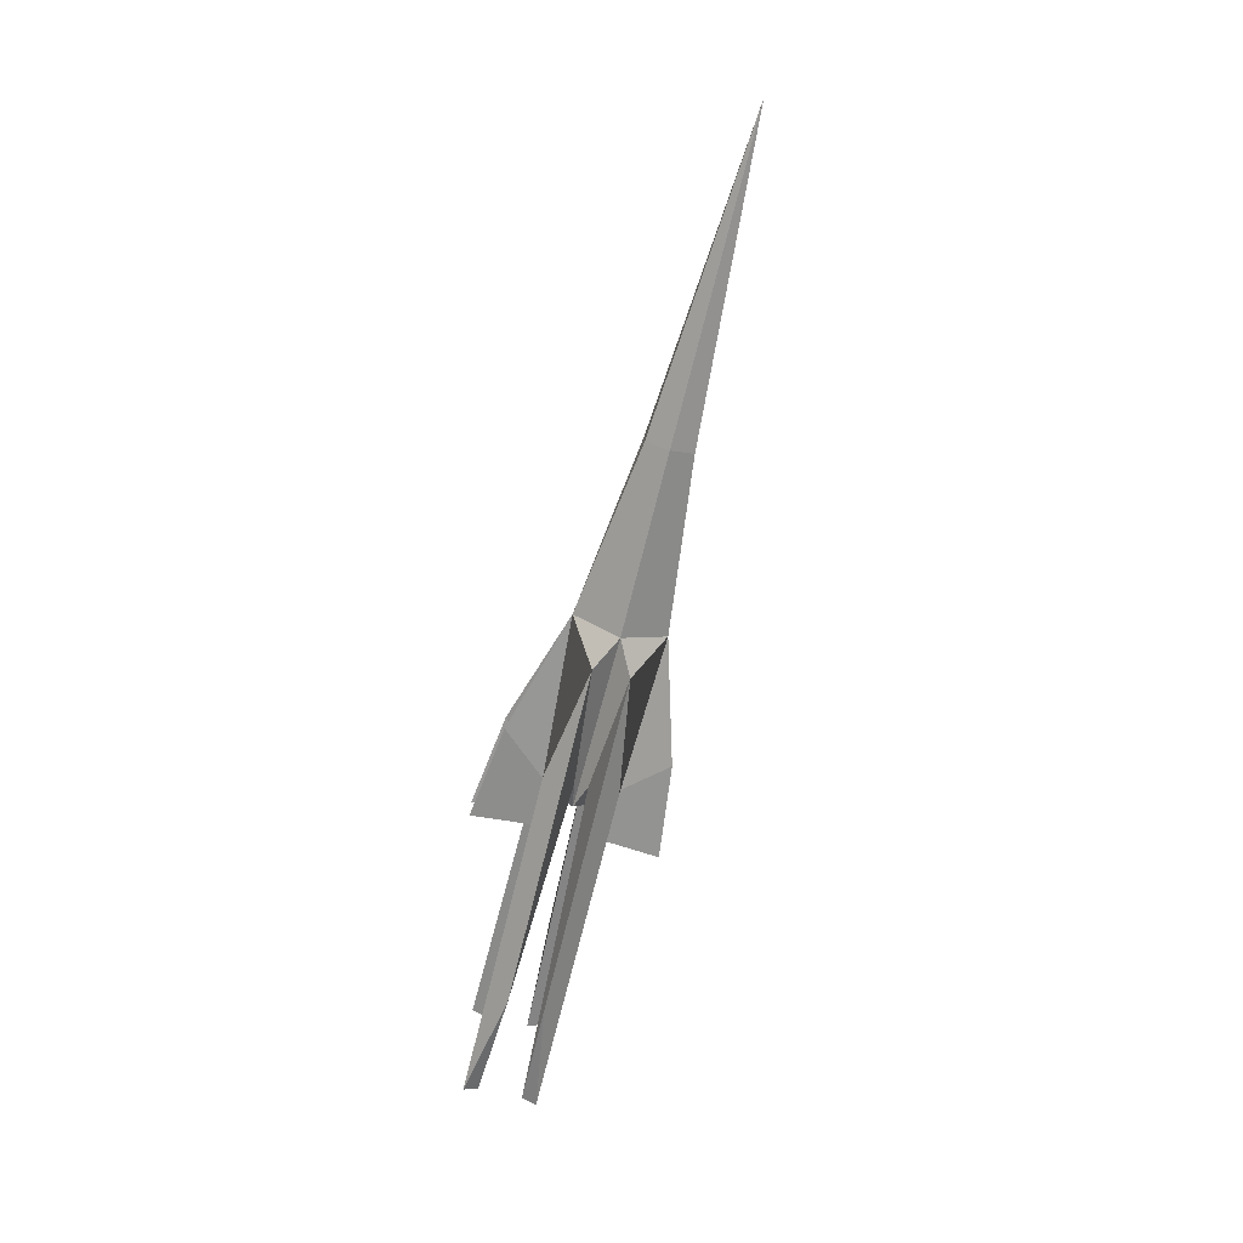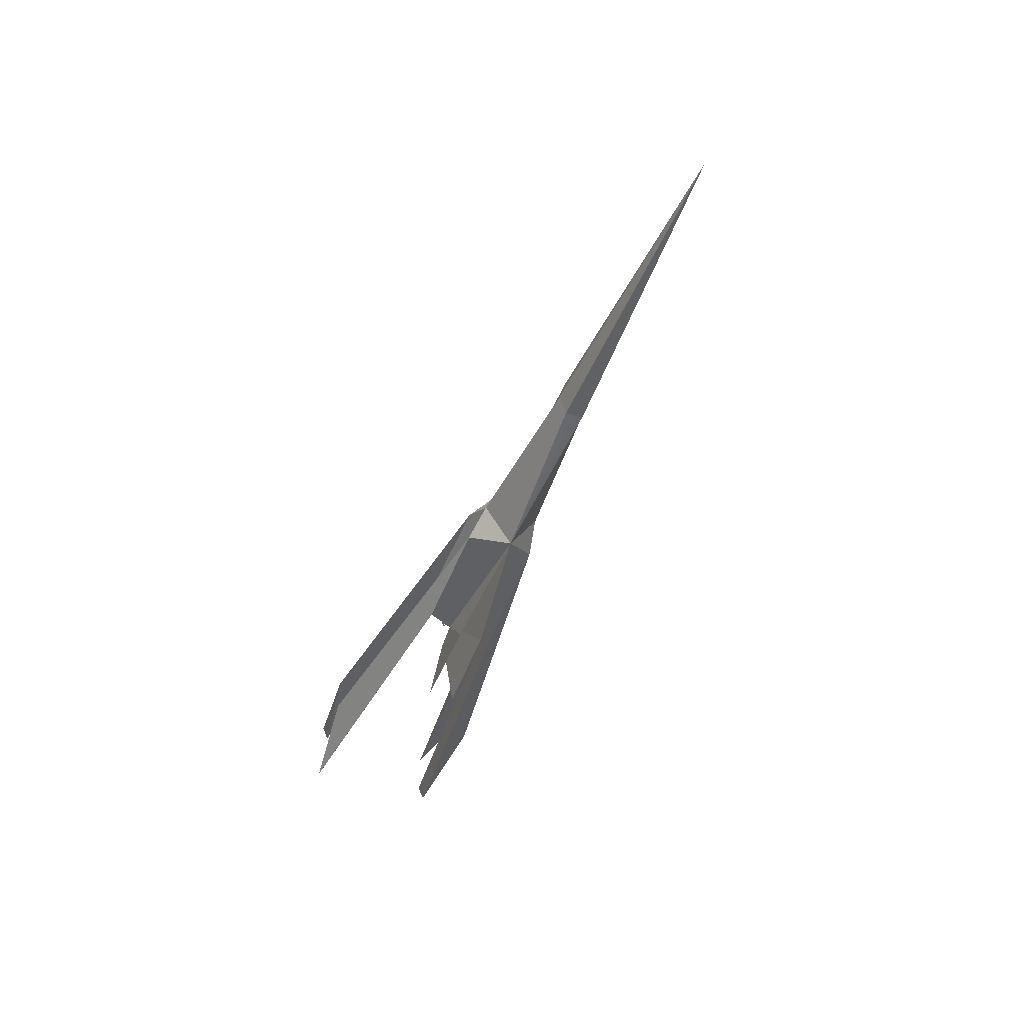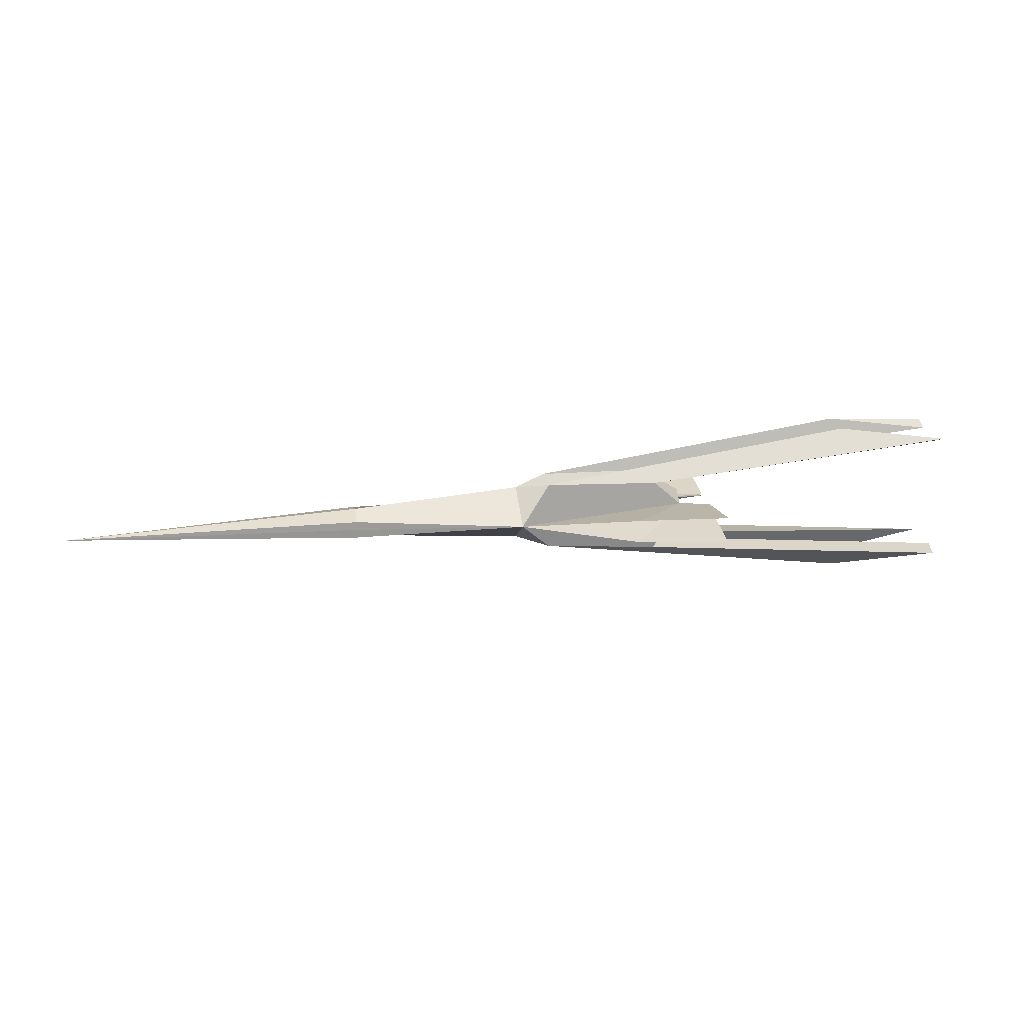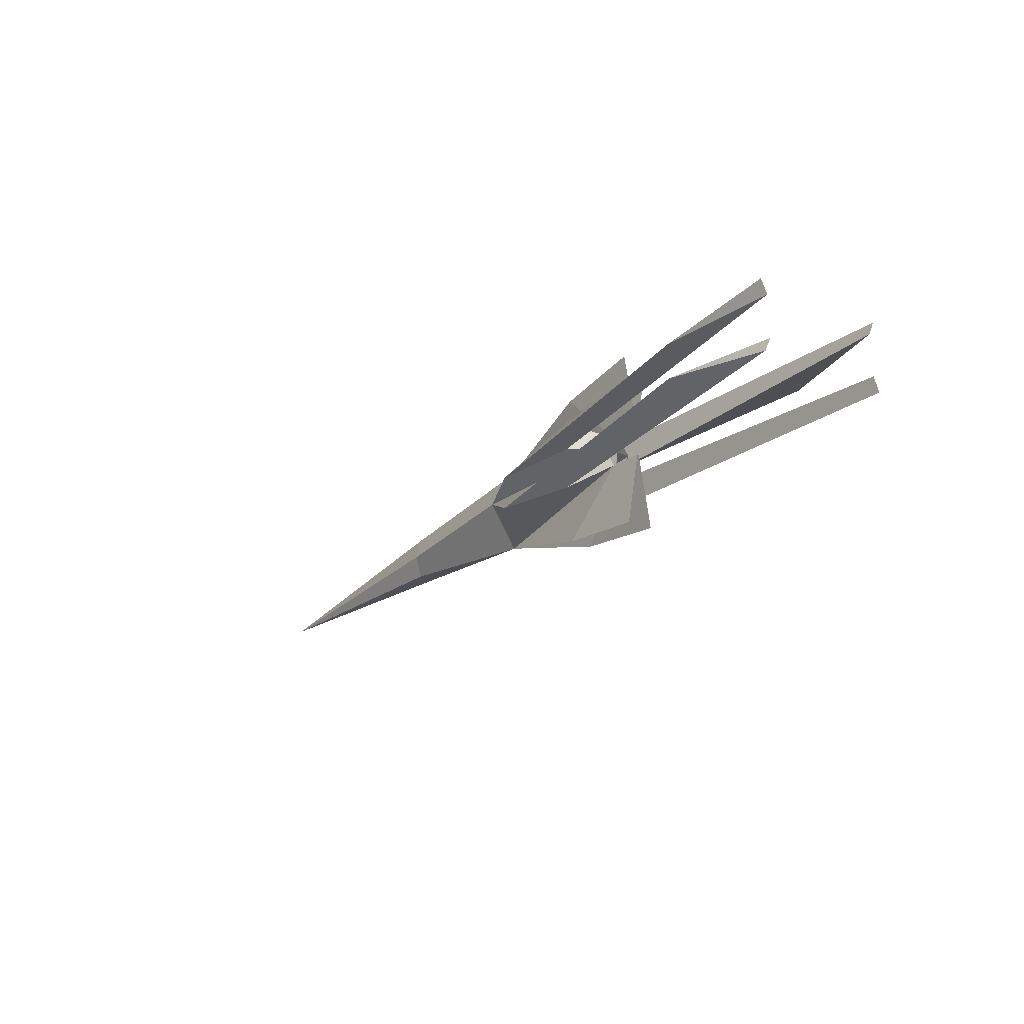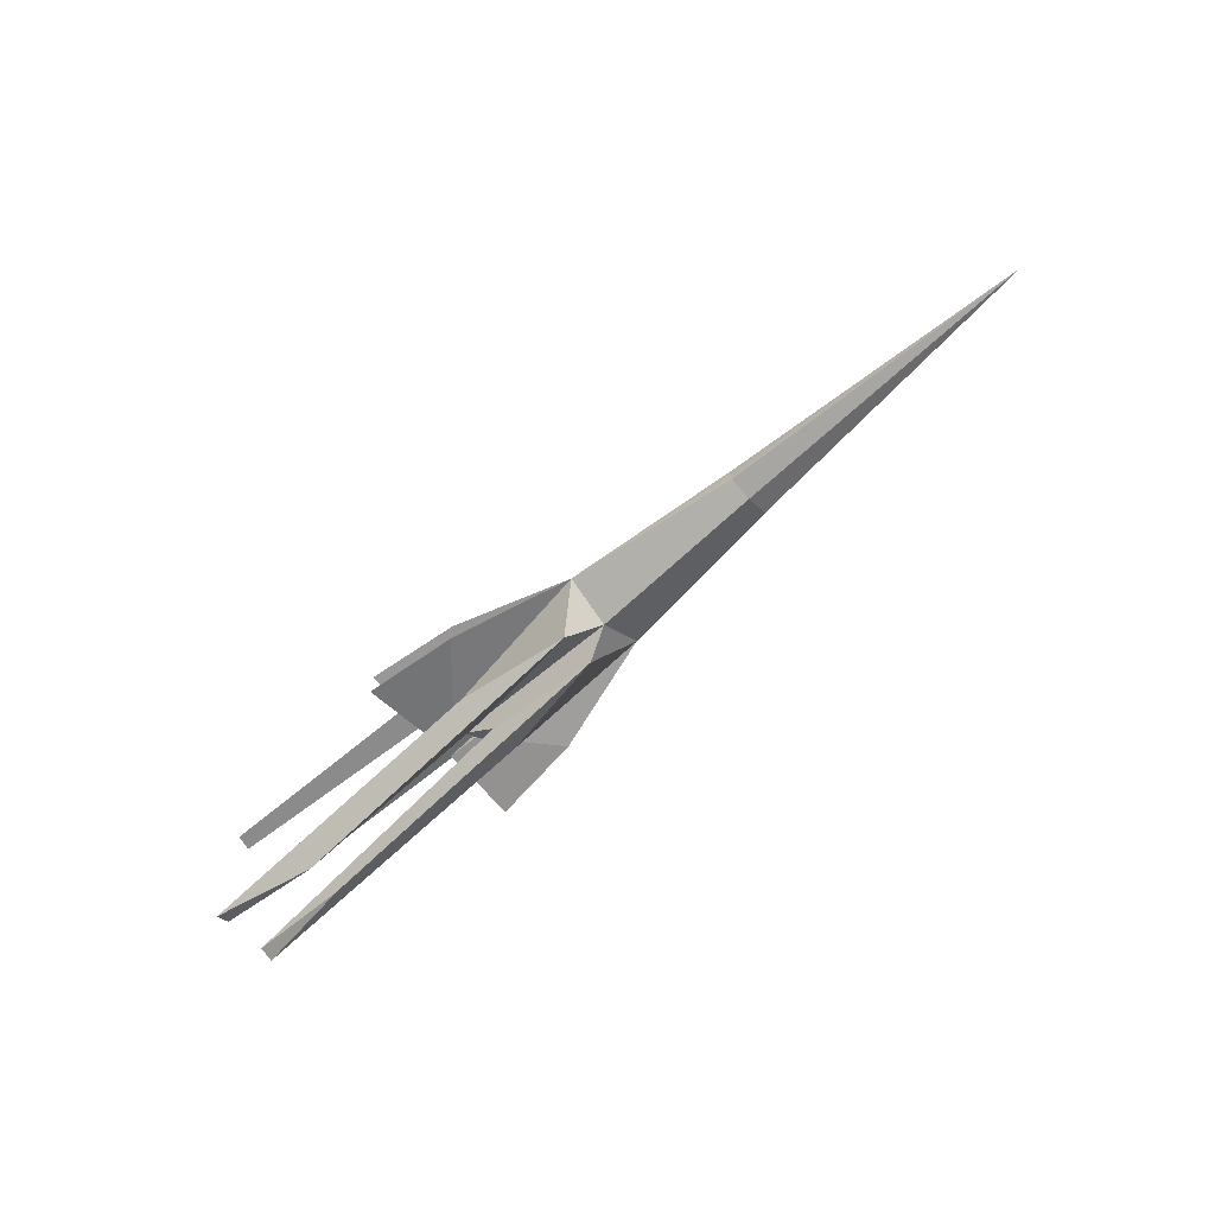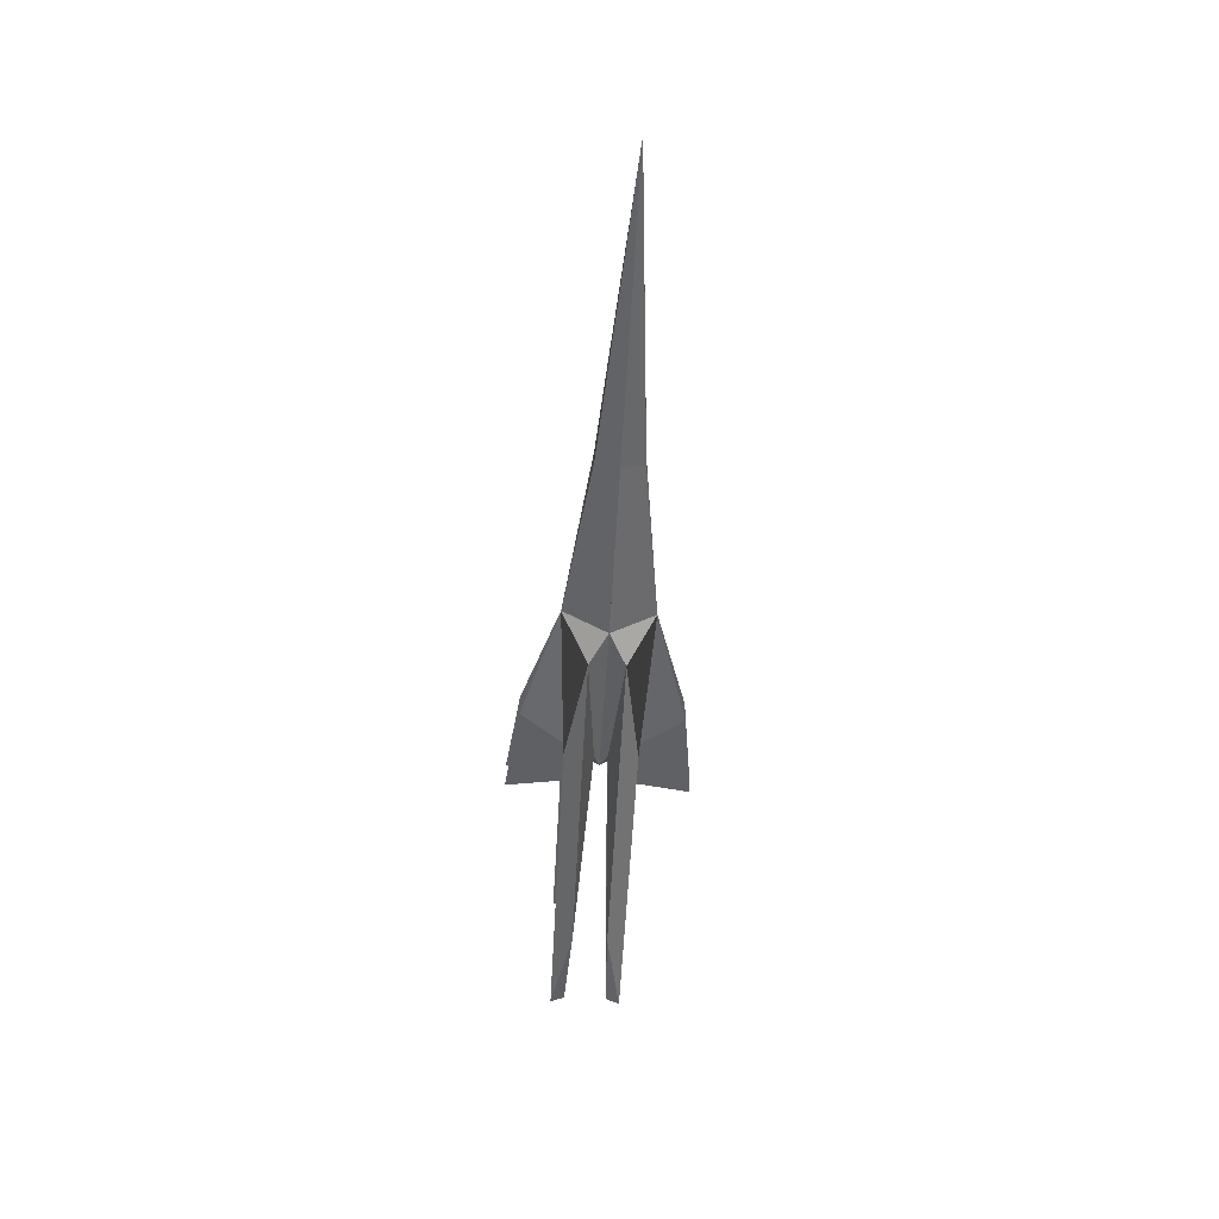
<metadata>
{"format":"obj","ext":"obj","renderer":"f3d","projection":"perspective","resolution":1024,"background":"white","views":[{"elev":-67.5,"azim":-104.1,"up":"+Y"},{"elev":-45.7,"azim":-111.6,"up":"+Z"},{"elev":21.6,"azim":-9.9,"up":"+Y"},{"elev":-23.3,"azim":55.2,"up":"+Z"},{"elev":-62.6,"azim":-137.2,"up":"+Y"},{"elev":-50.0,"azim":-93.1,"up":"+Y"}]}
</metadata>
<code>
o Cube_Cube.001
v -0.04817 -0.03218 0.1611
v -0.04817 0.09406 0.1611
v -0.04817 -0.03218 -0.1611
v -0.04817 0.09406 -0.1611
v -0.04369 0.03094 0.1628
v -0.04369 0.03094 -0.1628
v -2.235 0.03094 -0
v -0.04017 0.03094 -0
v -0.04465 -0.07795 0
v -0.04465 0.1398 -0
v 1.209 -0.1749 0
v 1.209 0.2367 -0
v 1.213 0.03094 -0
v 1.208 0.03094 0.3175
v 1.208 0.03094 -0.3175
v 2.497 0.02612 0.09984
v 2.497 0.03576 0.09984
v 2.497 0.02612 -0.09984
v 2.497 0.03576 -0.09984
v 2.498 0.003589 0.1095
v 2.498 0.05829 0.1095
v 2.498 0.003589 -0.1095
v 2.498 0.05829 -0.1095
v 2.506 0.03094 -0
v 2.502 -0.07625 0
v 2.502 0.1381 -0
v 2.254 -0.2374 0.2555
v 2.254 0.2993 0.2555
v 2.254 -0.2374 -0.2555
v 2.254 0.2993 -0.2555
v 2.256 -0.2369 0.04747
v 2.256 0.2988 0.04747
v 2.256 -0.2369 -0.04747
v 2.256 0.2988 -0.04747
v 1.446 -0.2229 0.1255
v 1.446 0.2847 0.1255
v 1.446 -0.2229 -0.1255
v 1.446 0.2847 -0.1255
v 3.784 -0.5464 0.1248
v 3.784 0.6082 0.1248
v 3.784 -0.5464 -0.1248
v 3.784 0.6082 -0.1248
v 4.592 -0.4575 0.2548
v 4.592 0.5194 0.2548
v 4.592 -0.4575 -0.2548
v 4.592 0.5194 -0.2548
v 4.594 -0.4128 0.1538
v 4.594 0.4747 0.1538
v 4.594 -0.4128 -0.1538
v 4.594 0.4747 -0.1538
v 2.064 -0.05523 0.5658
v 2.064 0.1171 0.5658
v 2.064 -0.05523 -0.5658
v 2.064 0.1171 -0.5658
v 2.738 -0.06582 0.6493
v 2.738 0.1277 0.6493
v 2.738 -0.06582 -0.6493
v 2.738 0.1277 -0.6493
v 2.741 0.02564 0.1092
v 2.741 0.03624 0.1092
v 2.741 0.02564 -0.1092
v 2.741 0.03624 -0.1092
v 2.284 -0.01967 0.06669
v 2.284 0.08155 0.06669
v 2.284 -0.01967 -0.06669
v 2.284 0.08155 -0.06669
v 2.284 -0.03327 0.04803
v 2.284 0.09516 0.04803
v 2.284 -0.03327 -0.04803
v 2.284 0.09516 -0.04803
v 2.285 -0.01726 0.04803
v 2.285 0.07914 0.04803
v 2.285 -0.01726 -0.04803
v 2.285 0.07914 -0.04803
v 2.283 -0.01583 0.06505
v 2.283 0.07771 0.06505
v 2.283 -0.01583 -0.06505
v 2.283 0.07771 -0.06505
f 5 1 7
f 7 2 5
f 7 3 6
f 6 4 7
f 5 7 8
f 8 7 6
f 7 1 9
f 10 2 7
f 9 3 7
f 7 4 10
f 7 9 8
f 8 10 7
f 9 1 14 11
f 14 2 10 12
f 15 3 9 11
f 10 4 15 12
f 8 9 11 13
f 12 10 8 13
f 5 8 13 14
f 13 8 6 15
f 1 5 14
f 14 5 2
f 15 6 3
f 4 6 15
f 14 13 24 16
f 24 13 14 17
f 24 13 15 18
f 15 13 24 19
f 13 11 25 24
f 26 12 13 24
f 20 25 31 27
f 32 26 21 28
f 33 25 22 29
f 23 26 34 30
f 25 11 35 31
f 36 12 26 32
f 37 11 25 33
f 26 12 38 34
f 14 20 27 35
f 28 21 14 36
f 29 22 15 37
f 15 23 30 38
f 11 14 35
f 36 14 12
f 37 15 11
f 12 15 38
f 35 27 43 39
f 44 28 36 40
f 45 29 37 41
f 38 30 46 42
f 31 35 39 47
f 40 36 32 48
f 41 37 33 49
f 34 38 42 50
f 27 31 47 43
f 48 32 28 44
f 49 33 29 45
f 30 34 50 46
f 39 43 47
f 48 44 40
f 49 45 41
f 42 46 50
f 20 14 51
f 52 14 21
f 53 15 22
f 23 15 54
f 14 16 51
f 52 17 14
f 53 18 15
f 15 19 54
f 51 16 59 55
f 60 17 52 56
f 61 18 53 57
f 54 19 62 58
f 20 51 55 59
f 56 52 21 60
f 57 53 22 61
f 23 54 58 62
f 16 20 59
f 60 21 17
f 61 22 18
f 19 23 62
f 25 20 63 67
f 64 21 26 68
f 65 22 25 69
f 26 23 66 70
f 24 25 67 71
f 68 26 24 72
f 69 25 24 73
f 24 26 70 74
f 16 24 71 75
f 72 24 17 76
f 73 24 18 77
f 19 24 74 78
f 20 16 75 63
f 76 17 21 64
f 77 18 22 65
f 23 19 78 66
f 63 75 71 67
f 72 76 64 68
f 73 77 65 69
f 66 78 74 70

</code>
